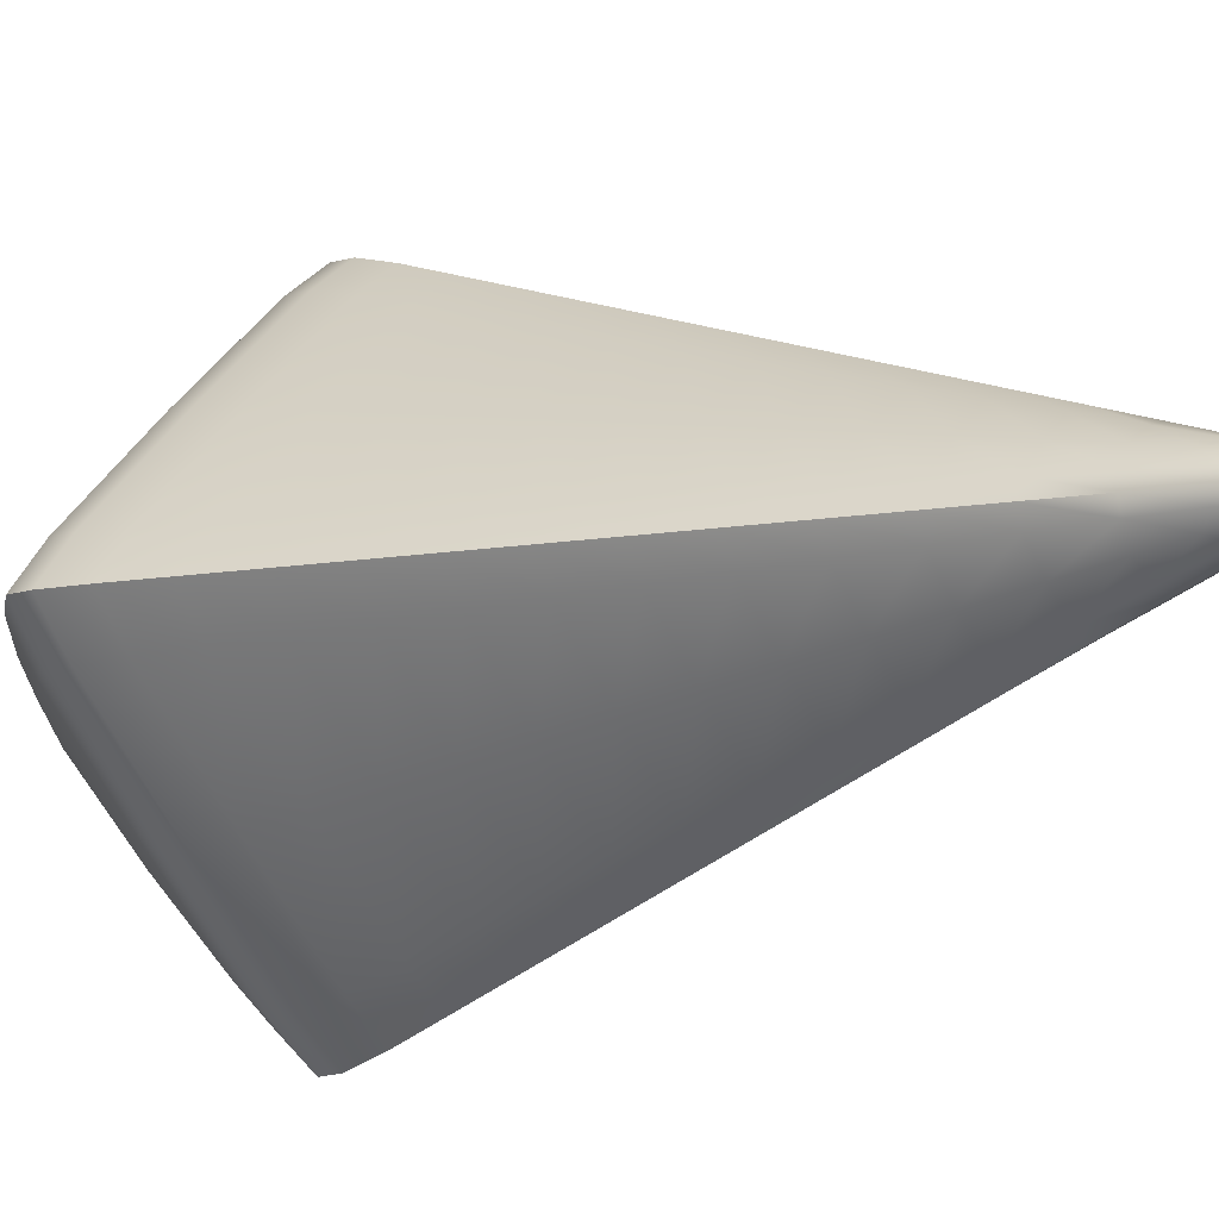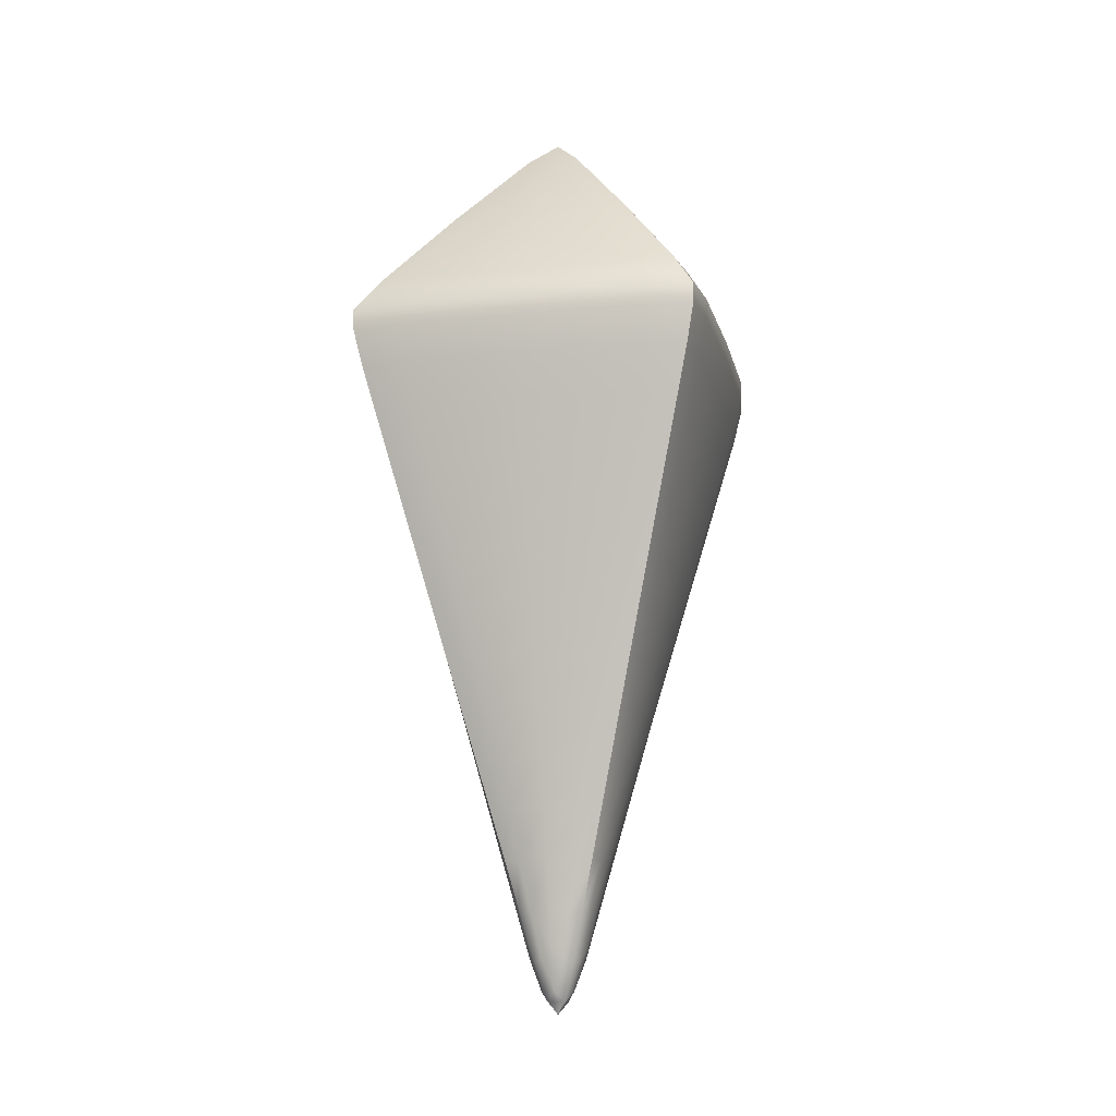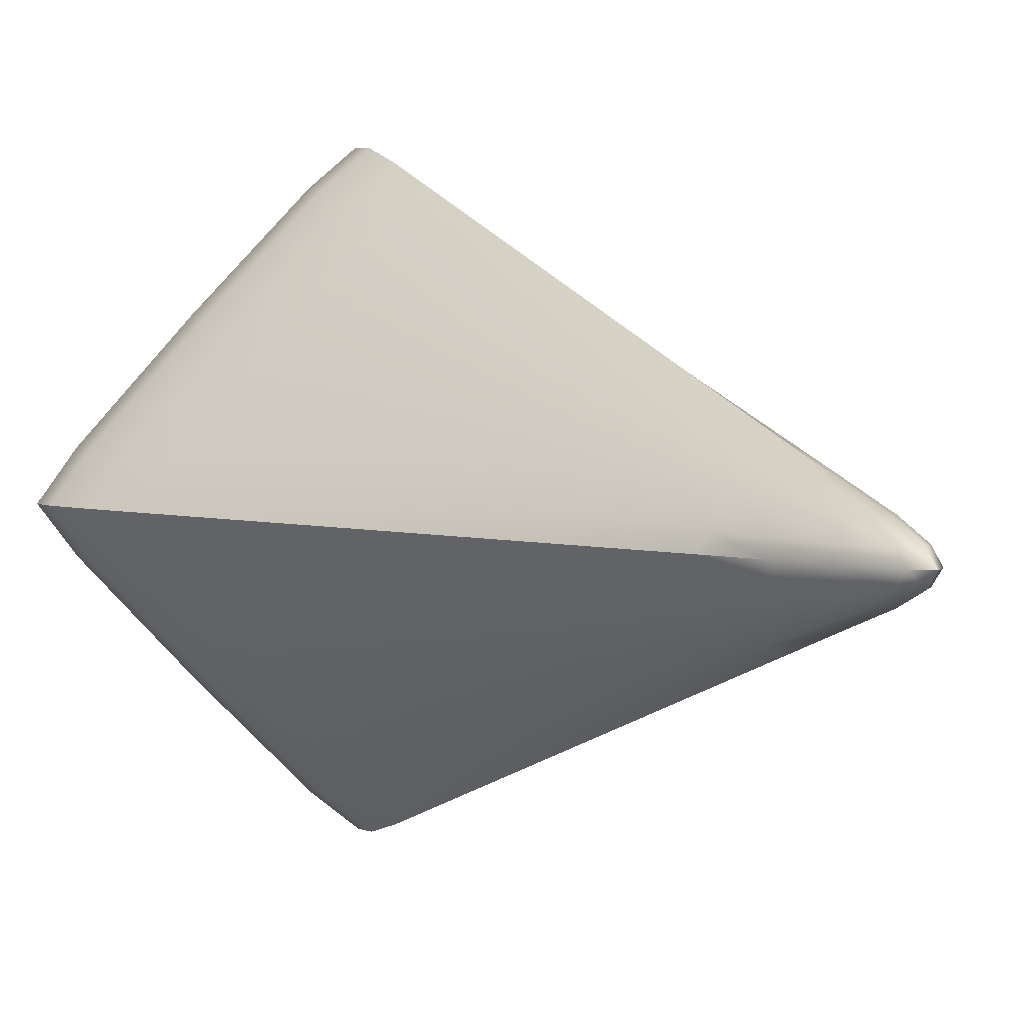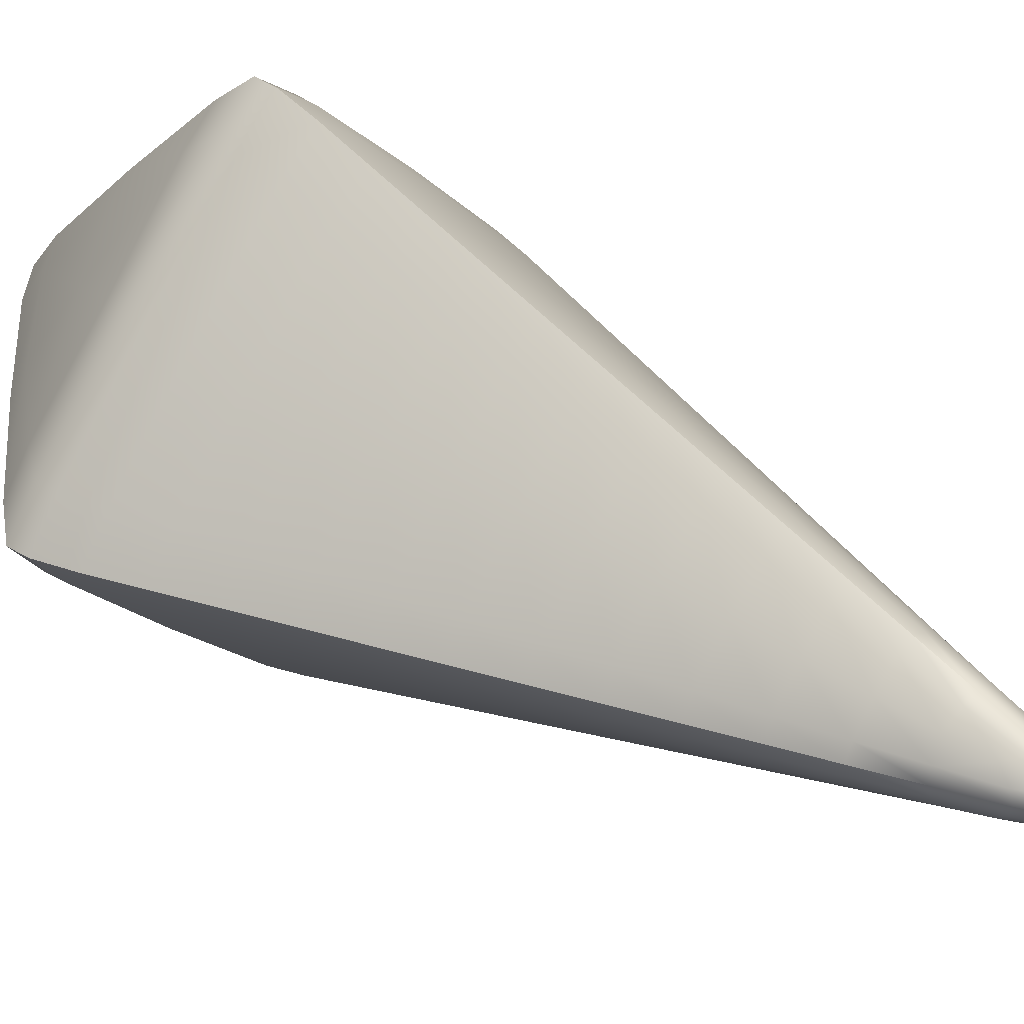
<metadata>
{"format":"obj","ext":"obj","renderer":"f3d","projection":"perspective","resolution":1024,"background":"white","views":[{"elev":-12.0,"azim":-49.0,"up":"+Z"},{"elev":-14.7,"azim":57.4,"up":"+Y"},{"elev":4.5,"azim":-29.8,"up":"+Z"},{"elev":36.2,"azim":-48.9,"up":"+Z"}]}
</metadata>
<code>
g
v 0.07575 -3.054 -0.4392
v 0.02391 -4.375 -0.02391
v 0.4392 -3.054 -0.07575
v -0.02391 -4.375 -0.02391
v -0.07575 -3.054 -0.4392
v -0.4392 -3.054 -0.07575
v 0.4392 -3.054 0.07575
v 0.02391 -4.375 0.02391
v 0.07575 -3.054 0.4392
v -0.07575 -3.054 0.4392
v -0.02391 -4.375 0.02391
v -0.4392 -3.054 0.07575
v -0.3869 -2.939 -0.07155
v -0.07155 -2.939 -0.3869
v -0.07149 -2.625 -0.07149
v 0.07155 -2.939 -0.3869
v 0.3869 -2.939 -0.07155
v 0.07149 -2.625 -0.07149
v 0.3869 -2.939 0.07155
v 0.07155 -2.939 0.3869
v 0.07149 -2.625 0.07149
v -0.07155 -2.939 0.3869
v -0.3869 -2.939 0.07155
v -0.07149 -2.625 0.07149
v -0.02501 -4.218 -0.08323
v -0.08323 -4.218 -0.02501
v 0.02501 -4.218 -0.08323
v 0.08323 -4.218 -0.02501
v 0.08323 -4.218 0.02501
v 0.02501 -4.218 0.08323
v -0.02501 -4.218 0.08323
v -0.08323 -4.218 0.02501
v -0.03347 -4.02 -0.1446
v 0.1446 -4.02 -0.03347
v 0.03347 -4.02 0.1446
v -0.1446 -4.02 0.03347
v -0.1446 -4.02 -0.03347
v 0.03347 -4.02 -0.1446
v 0.1446 -4.02 0.03347
v -0.03347 -4.02 0.1446
v -0.04229 -3.82 -0.2064
v 0.2064 -3.82 -0.04229
v 0.04229 -3.82 0.2064
v -0.2064 -3.82 0.04229
v -0.2064 -3.82 -0.04229
v 0.04229 -3.82 -0.2064
v 0.2064 -3.82 0.04229
v -0.04229 -3.82 0.2064
v -0.05112 -3.62 -0.2681
v 0.2681 -3.62 -0.05112
v 0.05112 -3.62 0.2681
v -0.2681 -3.62 0.05112
v -0.2681 -3.62 -0.05112
v 0.05112 -3.62 -0.2681
v 0.2681 -3.62 0.05112
v -0.05112 -3.62 0.2681
v -0.05994 -3.42 -0.3299
v 0.3299 -3.42 -0.05994
v 0.05994 -3.42 0.3299
v -0.3299 -3.42 0.05994
v -0.3299 -3.42 -0.05994
v 0.05994 -3.42 -0.3299
v 0.3299 -3.42 0.05994
v -0.05994 -3.42 0.3299
v -0.06867 -3.223 -0.391
v 0.391 -3.223 -0.06867
v 0.06867 -3.223 0.391
v -0.391 -3.223 0.06867
v -0.391 -3.223 -0.06867
v 0.06867 -3.223 -0.391
v 0.391 -3.223 0.06867
v -0.06867 -3.223 0.391
v -0.2489 -3.129 -0.2489
v 0.2489 -3.129 -0.2489
v 0.2489 -3.129 0.2489
v -0.2489 -3.129 0.2489
v -0.18 -2.83 -0.18
v 0.18 -2.83 -0.18
v 0.18 -2.83 0.18
v -0.18 -2.83 0.18
v 0 -4.32 -0.05639
v 0.4768 -3.129 0
v 0.2616 -3.012 -0.2616
v -0.2616 -3.012 -0.2616
v -0.05639 -4.32 0
v 0 -3.129 0.4768
v 0.2616 -3.012 0.2616
v -0.2616 -3.012 0.2616
v 4.657e-10 -2.752 -0.2582
v -0.2582 -2.752 -4.657e-10
v 0.2582 -2.752 -4.657e-10
v -4.657e-10 -2.752 0.2582
v 0 -3.012 -0.5008
v 0 -4.42 0
v 0.5008 -3.012 0
v 0 -3.012 0.5008
v -0.5008 -3.012 0
v 0 -2.517 0
v -0.04463 -4.287 -0.04463
v 0.04463 -4.287 -0.04463
v 0.04463 -4.287 0.04463
v -0.04463 -4.287 0.04463
v 0 -4.12 -0.127
v 0.05639 -4.32 0
v -0.127 -4.12 0
v 0 -4.32 0.05639
v -0.07404 -4.12 -0.07404
v 0.07404 -4.12 -0.07404
v 0.07404 -4.12 0.07404
v -0.07404 -4.12 0.07404
v 0.127 -4.12 0
v 0 -4.12 0.127
v 0 -3.92 -0.1976
v -0.1976 -3.92 0
v -0.1093 -3.92 -0.1093
v 0.1093 -3.92 -0.1093
v 0.1093 -3.92 0.1093
v -0.1093 -3.92 0.1093
v 0.1976 -3.92 0
v 0 -3.92 0.1976
v 0 -3.72 -0.2681
v -0.2681 -3.72 0
v -0.1446 -3.72 -0.1446
v 0.1446 -3.72 -0.1446
v 0.1446 -3.72 0.1446
v -0.1446 -3.72 0.1446
v 0.2681 -3.72 0
v 0 -3.72 0.2681
v 0 -3.52 -0.3387
v -0.3387 -3.52 0
v -0.1799 -3.52 -0.1799
v 0.1799 -3.52 -0.1799
v 0.1799 -3.52 0.1799
v -0.1799 -3.52 0.1799
v 0.3387 -3.52 0
v 0 -3.52 0.3387
v 4.657e-10 -3.32 -0.4093
v -0.4093 -3.32 -4.657e-10
v -0.2152 -3.32 -0.2152
v 0.2152 -3.32 -0.2152
v 0.2152 -3.32 0.2152
v -0.2152 -3.32 0.2152
v 0.4093 -3.32 -4.657e-10
v 4.657e-10 -3.32 0.4093
v 0 -3.129 -0.4768
v -0.4768 -3.129 0
v -0.2602 -3.054 -0.2602
v -0.4198 -3.129 -0.07279
v -0.2325 -3.223 -0.2325
v -0.07279 -3.129 -0.4198
v 0.07279 -3.129 -0.4198
v 0.2325 -3.223 -0.2325
v 0.4198 -3.129 -0.07279
v 0.2602 -3.054 -0.2602
v 0.4198 -3.129 0.07279
v 0.2325 -3.223 0.2325
v 0.07279 -3.129 0.4198
v 0.2602 -3.054 0.2602
v -0.07279 -3.129 0.4198
v -0.2325 -3.223 0.2325
v -0.4198 -3.129 0.07279
v -0.2602 -3.054 0.2602
v -0.05684 -2.771 -0.2386
v -0.2386 -2.771 -0.05684
v -0.2395 -2.954 -0.2395
v 0.2395 -2.954 -0.2395
v 0.2386 -2.771 -0.05684
v 0.05684 -2.771 -0.2386
v 0.2395 -2.954 0.2395
v 0.05684 -2.771 0.2386
v 0.2386 -2.771 0.05684
v -0.2395 -2.954 0.2395
v -0.2386 -2.771 0.05684
v -0.05684 -2.771 0.2386
v 0.02171 -4.312 -0.05345
v 0 -4.22 -0.09168
v -0.02171 -4.312 -0.05345
v 0 -4.395 -0.02465
v 0.4438 -3.223 -1.164e-10
v 0.4989 -3.054 0
v 0.441 -3.012 -0.07659
v 0.07659 -3.012 -0.441
v -0.07659 -3.012 -0.441
v -0.441 -3.012 -0.07659
v -0.05345 -4.312 -0.02171
v -0.09168 -4.22 0
v -0.05345 -4.312 0.02171
v -0.02465 -4.395 0
v 1.164e-10 -3.223 0.4438
v 0 -3.054 0.4989
v 0.07659 -3.012 0.441
v 0.441 -3.012 0.07659
v -0.441 -3.012 0.07659
v -0.07659 -3.012 0.441
v 1.164e-10 -2.934 -0.4361
v 1.164e-10 -2.576 -0.07638
v -0.07638 -2.576 -1.164e-10
v -0.4361 -2.934 -1.164e-10
v 0.4361 -2.934 -1.164e-10
v 0.07638 -2.576 -1.164e-10
v -1.164e-10 -2.934 0.4361
v -1.164e-10 -2.576 0.07638
v 0 -3.054 -0.4989
v 0 -4.395 0.02465
v 0.02465 -4.395 0
v -0.4989 -3.054 0
v -0.05786 -4.212 -0.05786
v 0.05345 -4.312 -0.02171
v 0.05786 -4.212 -0.05786
v 0.05345 -4.312 0.02171
v 0.02171 -4.312 0.05345
v 0.05786 -4.212 0.05786
v -0.02171 -4.312 0.05345
v -0.05786 -4.212 0.05786
v 0.02906 -4.12 -0.1137
v 0 -4.02 -0.1623
v -0.02906 -4.12 -0.1137
v 0.09168 -4.22 0
v -0.1137 -4.12 -0.02906
v -0.1623 -4.02 0
v -0.1137 -4.12 0.02906
v 0 -4.22 0.09168
v -0.09168 -4.02 -0.09168
v 0.1137 -4.12 -0.02906
v 0.09168 -4.02 -0.09168
v 0.1137 -4.12 0.02906
v 0.02906 -4.12 0.1137
v 0.09168 -4.02 0.09168
v -0.02906 -4.12 0.1137
v -0.09168 -4.02 0.09168
v 0.1623 -4.02 0
v 0 -4.02 0.1623
v 0.03788 -3.92 -0.1755
v 0 -3.82 -0.2329
v -0.03788 -3.92 -0.1755
v -0.1755 -3.92 -0.03788
v -0.2329 -3.82 0
v -0.1755 -3.92 0.03788
v -0.127 -3.82 -0.127
v 0.1755 -3.92 -0.03788
v 0.127 -3.82 -0.127
v 0.1755 -3.92 0.03788
v 0.03788 -3.92 0.1755
v 0.127 -3.82 0.127
v -0.03788 -3.92 0.1755
v -0.127 -3.82 0.127
v 0.2329 -3.82 0
v 0 -3.82 0.2329
v 0.04671 -3.72 -0.2373
v 0 -3.62 -0.3034
v -0.04671 -3.72 -0.2373
v -0.2373 -3.72 -0.04671
v -0.3034 -3.62 0
v -0.2373 -3.72 0.04671
v -0.1623 -3.62 -0.1623
v 0.2373 -3.72 -0.04671
v 0.1623 -3.62 -0.1623
v 0.2373 -3.72 0.04671
v 0.04671 -3.72 0.2373
v 0.1623 -3.62 0.1623
v -0.04671 -3.72 0.2373
v -0.1623 -3.62 0.1623
v 0.3034 -3.62 0
v 0 -3.62 0.3034
v 0.05553 -3.52 -0.299
v 1.164e-10 -3.42 -0.374
v -0.05553 -3.52 -0.299
v -0.299 -3.52 -0.05553
v -0.374 -3.42 -1.164e-10
v -0.299 -3.52 0.05553
v -0.1976 -3.42 -0.1976
v 0.299 -3.52 -0.05553
v 0.1976 -3.42 -0.1976
v 0.299 -3.52 0.05553
v 0.05553 -3.52 0.299
v 0.1976 -3.42 0.1976
v -0.05553 -3.52 0.299
v -0.1976 -3.42 0.1976
v 0.374 -3.42 -1.164e-10
v 1.164e-10 -3.42 0.374
v 0.06435 -3.32 -0.3608
v 1.164e-10 -3.223 -0.4438
v -0.06435 -3.32 -0.3608
v -0.3608 -3.32 -0.06435
v -0.4438 -3.223 -1.164e-10
v -0.3608 -3.32 0.06435
v 0.3608 -3.32 -0.06435
v 0.3608 -3.32 0.06435
v 0.06435 -3.32 0.3608
v -0.06435 -3.32 0.3608
v -0.4438 -3.223 -1.164e-10
v 1.164e-10 -3.223 -0.4438
v 1.164e-10 -3.42 0.374
v 0.374 -3.42 -1.164e-10
v -0.374 -3.42 -1.164e-10
v 1.164e-10 -3.42 -0.374
v 0 -3.62 0.3034
v 0.3034 -3.62 0
v -0.3034 -3.62 0
v 0 -3.62 -0.3034
v 0 -3.82 0.2329
v 0.2329 -3.82 0
v -0.2329 -3.82 0
v 0 -3.82 -0.2329
v 0 -4.02 0.1623
v 0.1623 -4.02 0
v -0.1623 -4.02 0
v 0 -4.02 -0.1623
v -0.4989 -3.054 0
v 0 -3.054 -0.4989
v -1.164e-10 -2.576 0.07638
v -1.164e-10 -2.934 0.4361
v 0.07638 -2.576 -1.164e-10
v 0.4361 -2.934 -1.164e-10
v -0.4361 -2.934 -1.164e-10
v -0.07638 -2.576 -1.164e-10
v 1.164e-10 -2.576 -0.07638
v 1.164e-10 -2.934 -0.4361
v 0 -3.054 0.4989
v 1.164e-10 -3.223 0.4438
v 0.4989 -3.054 0
v 0.4438 -3.223 -1.164e-10
v -0.4768 -3.129 0
v 0 -3.129 -0.4768
v 4.657e-10 -3.32 0.4093
v 0.4093 -3.32 -4.657e-10
v -0.4093 -3.32 -4.657e-10
v 4.657e-10 -3.32 -0.4093
v 0 -3.52 0.3387
v 0.3387 -3.52 0
v -0.3387 -3.52 0
v 0 -3.52 -0.3387
v 0 -3.72 0.2681
v 0.2681 -3.72 0
v -0.2681 -3.72 0
v 0 -3.72 -0.2681
v 0 -3.92 0.1976
v 0.1976 -3.92 0
v -0.1976 -3.92 0
v 0 -3.92 -0.1976
v 0 -4.12 0.127
v 0.127 -4.12 0
v -0.127 -4.12 0
v 0 -4.12 -0.127
v 0 -2.517 0
v 0 -2.517 0
v 0 -2.517 0
v -0.5008 -3.012 0
v 0 -3.012 0.5008
v 0.5008 -3.012 0
v 0 -4.42 0
v 0 -4.42 0
v 0 -4.42 0
v 0 -3.012 -0.5008
v -4.657e-10 -2.752 0.2582
v 0.2582 -2.752 -4.657e-10
v -0.2582 -2.752 -4.657e-10
v 4.657e-10 -2.752 -0.2582
v 0 -3.129 0.4768
v 0.4768 -3.129 0
g prim_bottom
f 5 150 73 147
f 147 73 148 6
f 73 149 69 148
f 150 65 149 73
f 1 154 74 151
f 151 74 152 70
f 74 153 66 152
f 154 3 153 74
f 7 158 75 155
f 155 75 156 71
f 75 157 67 156
f 158 9 157 75
f 10 162 76 159
f 159 76 160 72
f 76 161 68 160
f 162 12 161 76
f 2 178 81 175
f 175 81 176 27
f 81 177 25 176
f 178 4 177 81
f 3 180 360 153
f 153 360 322 66
f 82 155 71 179
f 321 7 155 82
f 4 188 85 185
f 185 85 186 26
f 85 187 32 186
f 188 11 187 85
f 9 190 359 157
f 157 359 320 67
f 86 159 72 189
f 319 10 159 86
f 25 177 99 207
f 26 207 99 185
f 4 185 99 177
f 27 209 100 175
f 2 175 100 208
f 28 208 100 209
f 29 212 101 210
f 8 210 101 211
f 30 211 101 212
f 31 214 102 213
f 11 213 102 187
f 32 187 102 214
f 27 176 344 215
f 215 344 308 38
f 103 217 33 216
f 176 25 217 103
f 28 218 104 208
f 208 104 205 2
f 104 210 8 205
f 218 29 210 104
f 26 186 343 219
f 219 343 307 37
f 105 221 36 220
f 186 32 221 105
f 30 222 106 211
f 211 106 204 8
f 106 213 11 204
f 222 31 213 106
f 33 217 107 223
f 223 107 219 37
f 107 207 26 219
f 217 25 207 107
f 38 225 108 215
f 215 108 209 27
f 108 224 28 209
f 225 34 224 108
f 39 228 109 226
f 226 109 212 29
f 109 227 30 212
f 228 35 227 109
f 40 230 110 229
f 229 110 214 31
f 110 221 32 214
f 230 36 221 110
f 34 231 342 224
f 224 342 218 28
f 111 226 29 218
f 306 39 226 111
f 35 232 341 227
f 227 341 222 30
f 112 229 31 222
f 305 40 229 112
f 38 308 340 233
f 233 340 304 46
f 113 235 41 234
f 216 33 235 113
f 37 307 339 236
f 236 339 303 45
f 114 238 44 237
f 220 36 238 114
f 41 235 115 239
f 239 115 236 45
f 115 223 37 236
f 235 33 223 115
f 46 241 116 233
f 233 116 225 38
f 116 240 34 225
f 241 42 240 116
f 47 244 117 242
f 242 117 228 39
f 117 243 35 228
f 244 43 243 117
f 48 246 118 245
f 245 118 230 40
f 118 238 36 230
f 246 44 238 118
f 42 247 338 240
f 240 338 231 34
f 119 242 39 306
f 302 47 242 119
f 43 248 337 243
f 243 337 232 35
f 120 245 40 305
f 301 48 245 120
f 46 304 336 249
f 249 336 300 54
f 121 251 49 250
f 234 41 251 121
f 45 303 335 252
f 252 335 299 53
f 122 254 52 253
f 237 44 254 122
f 49 251 123 255
f 255 123 252 53
f 123 239 45 252
f 251 41 239 123
f 54 257 124 249
f 249 124 241 46
f 124 256 42 241
f 257 50 256 124
f 55 260 125 258
f 258 125 244 47
f 125 259 43 244
f 260 51 259 125
f 56 262 126 261
f 261 126 246 48
f 126 254 44 246
f 262 52 254 126
f 50 263 334 256
f 256 334 247 42
f 127 258 47 302
f 298 55 258 127
f 51 264 333 259
f 259 333 248 43
f 128 261 48 301
f 297 56 261 128
f 54 300 332 265
f 265 332 296 62
f 129 267 57 266
f 250 49 267 129
f 53 299 331 268
f 268 331 295 61
f 130 270 60 269
f 253 52 270 130
f 57 267 131 271
f 271 131 268 61
f 131 255 53 268
f 267 49 255 131
f 62 273 132 265
f 265 132 257 54
f 132 272 50 257
f 273 58 272 132
f 63 276 133 274
f 274 133 260 55
f 133 275 51 260
f 276 59 275 133
f 64 278 134 277
f 277 134 262 56
f 134 270 52 262
f 278 60 270 134
f 58 279 330 272
f 272 330 263 50
f 135 274 55 298
f 294 63 274 135
f 59 280 329 275
f 275 329 264 51
f 136 277 56 297
f 293 64 277 136
f 62 296 328 281
f 281 328 292 70
f 137 283 65 282
f 266 57 283 137
f 61 295 327 284
f 284 327 291 69
f 138 286 68 285
f 269 60 286 138
f 65 283 139 149
f 149 139 284 69
f 139 271 61 284
f 283 57 271 139
f 70 152 140 281
f 281 140 273 62
f 140 287 58 273
f 152 66 287 140
f 71 156 141 288
f 288 141 276 63
f 141 289 59 276
f 156 67 289 141
f 72 160 142 290
f 290 142 278 64
f 142 286 60 278
f 160 68 286 142
f 66 322 326 287
f 287 326 279 58
f 143 288 63 294
f 179 71 288 143
f 67 320 325 289
f 289 325 280 59
f 144 290 64 293
f 189 72 290 144
f 70 292 324 151
f 151 324 203 1
f 145 150 5 310
f 282 65 150 145
f 69 291 323 148
f 148 323 206 6
f 146 161 12 309
f 285 68 161 146
g
f 14 165 77 163
f 15 163 77 164
f 13 164 77 165
f 16 168 78 166
f 17 166 78 167
f 18 167 78 168
f 19 171 79 169
f 20 169 79 170
f 21 170 79 171
f 22 174 80 172
f 23 172 80 173
f 24 173 80 174
f 1 182 83 154
f 154 83 181 3
f 83 166 17 181
f 182 16 166 83
f 6 184 84 147
f 147 84 183 5
f 84 165 14 183
f 184 13 165 84
f 7 192 87 158
f 158 87 191 9
f 87 169 20 191
f 192 19 169 87
f 10 194 88 162
f 162 88 193 12
f 88 172 23 193
f 194 22 172 88
f 15 196 358 163
f 163 358 318 14
f 89 168 16 195
f 317 18 168 89
f 13 198 357 164
f 164 357 316 15
f 90 173 24 197
f 315 23 173 90
f 18 200 356 167
f 167 356 314 17
f 91 171 19 199
f 313 21 171 91
f 21 202 355 170
f 170 355 312 20
f 92 174 22 201
f 311 24 174 92
f 5 183 93 310
f 203 354 182 1
f 354 195 16 182
f 183 14 318 93
f 2 205 351 178
f 178 352 188 4
f 353 204 11 188
f 205 8 204 94
f 3 181 95 180
f 321 350 192 7
f 350 199 19 192
f 181 17 314 95
f 9 191 96 190
f 319 349 194 10
f 349 201 22 194
f 191 20 312 96
f 6 206 348 184
f 184 348 198 13
f 97 193 23 315
f 309 12 193 97
f 15 316 345 196
f 317 346 200 18
f 347 202 21 313
f 197 24 311 98

</code>
